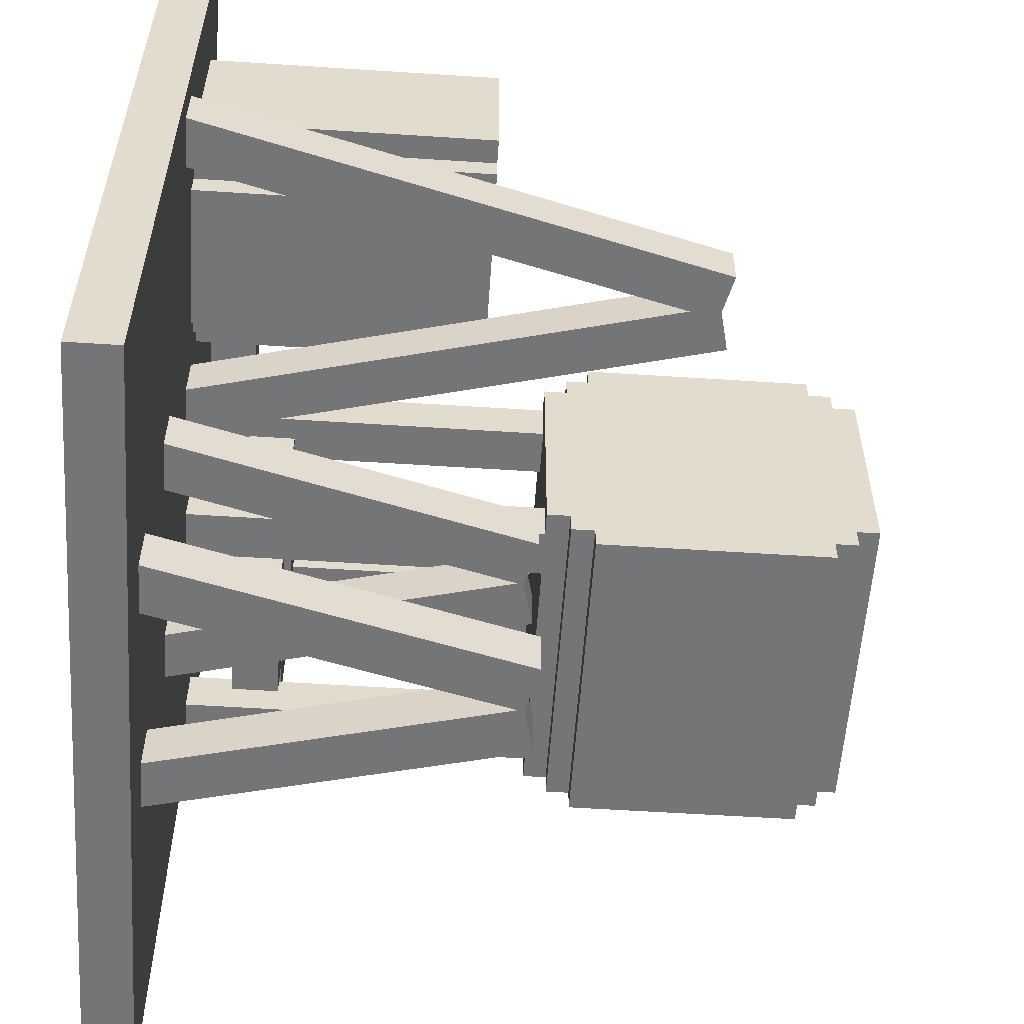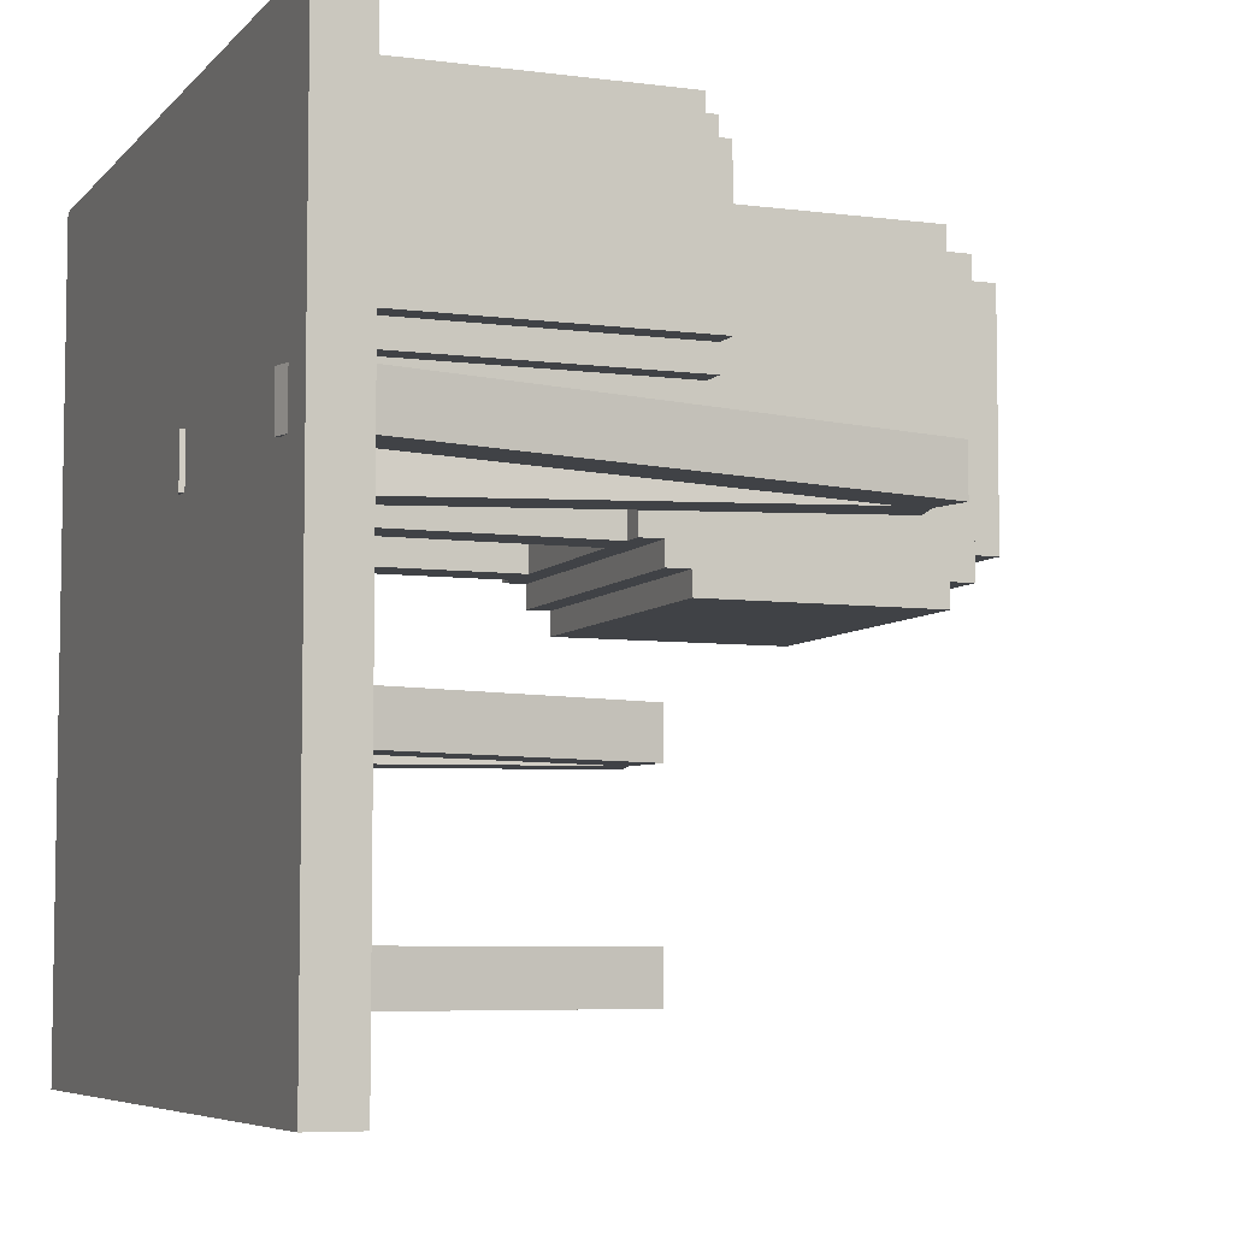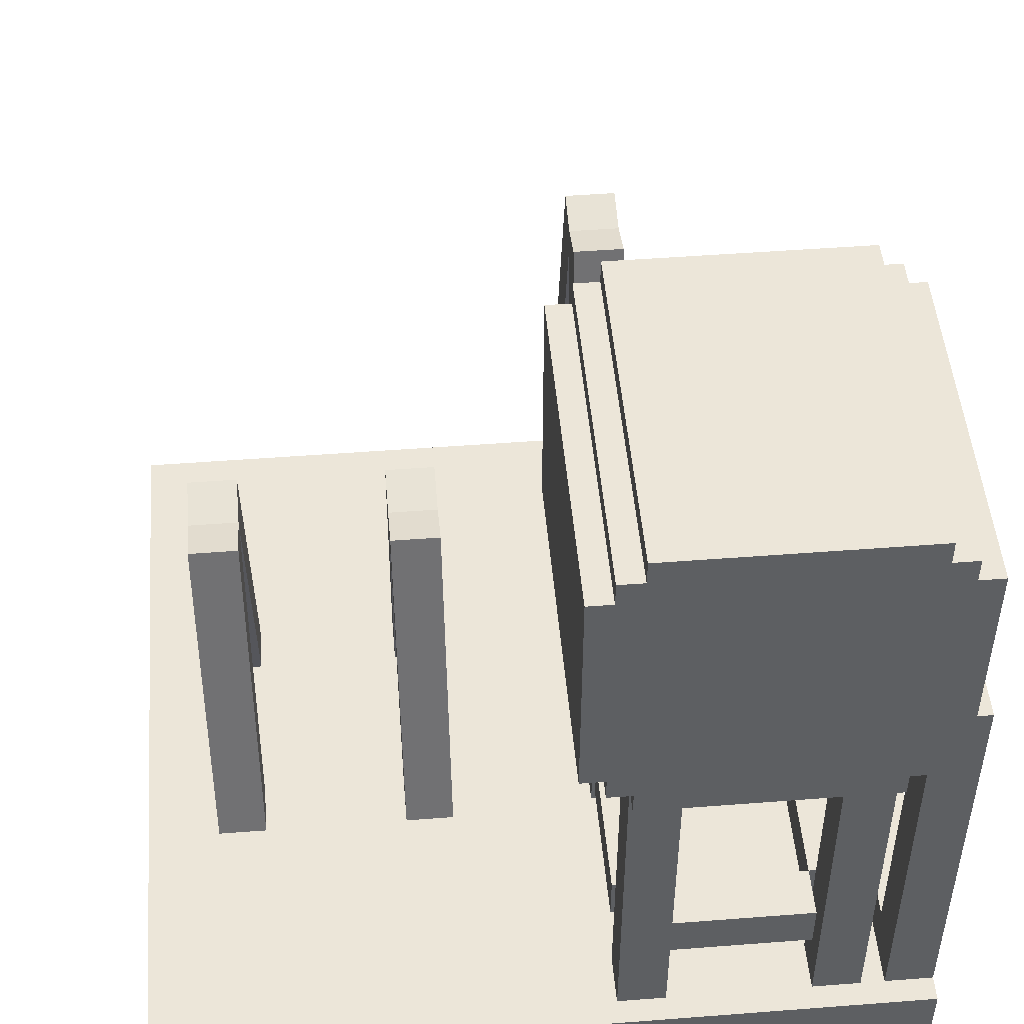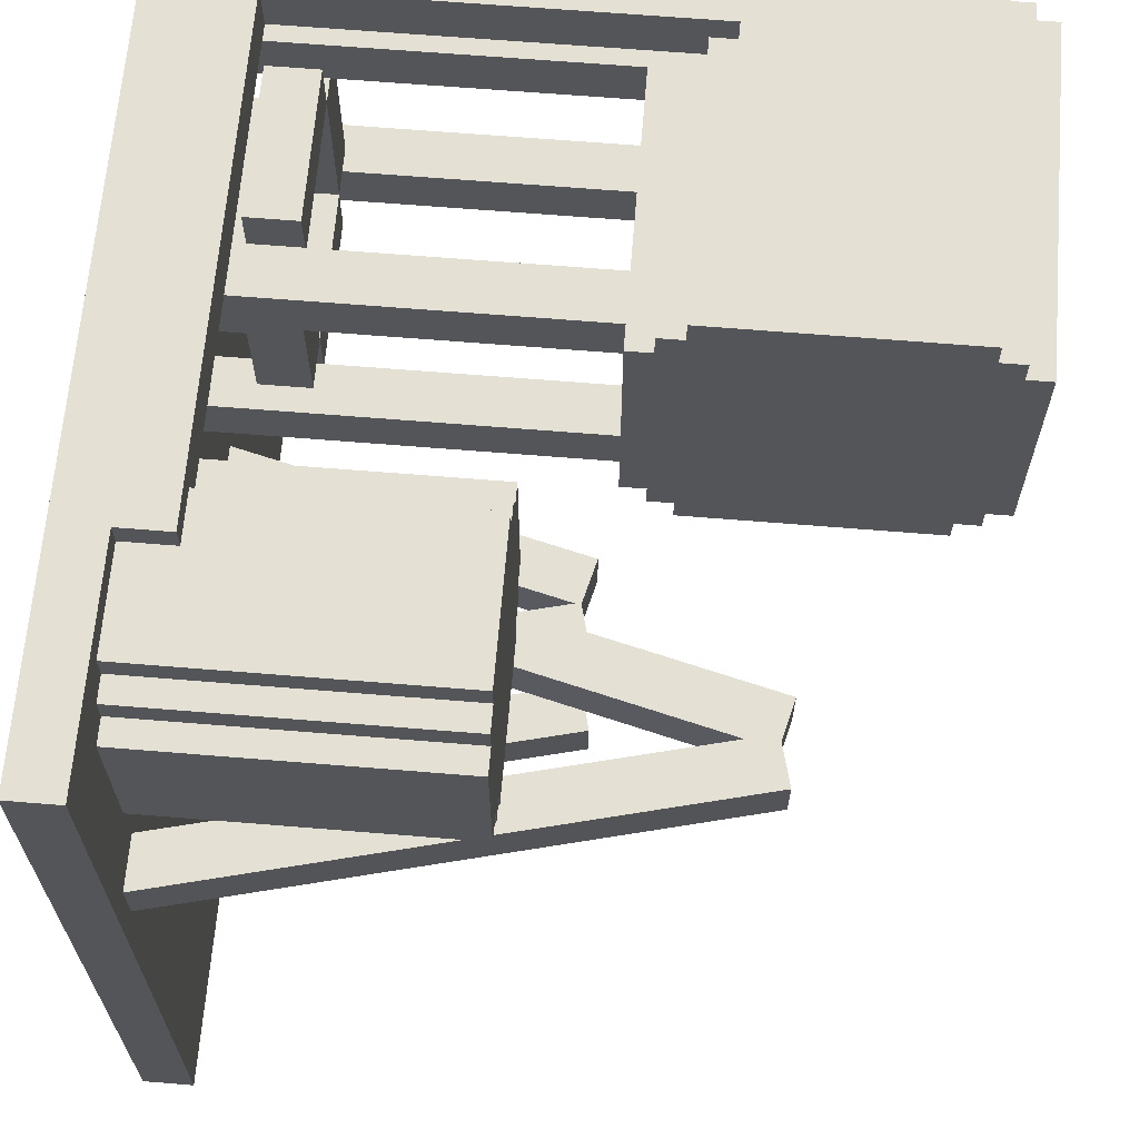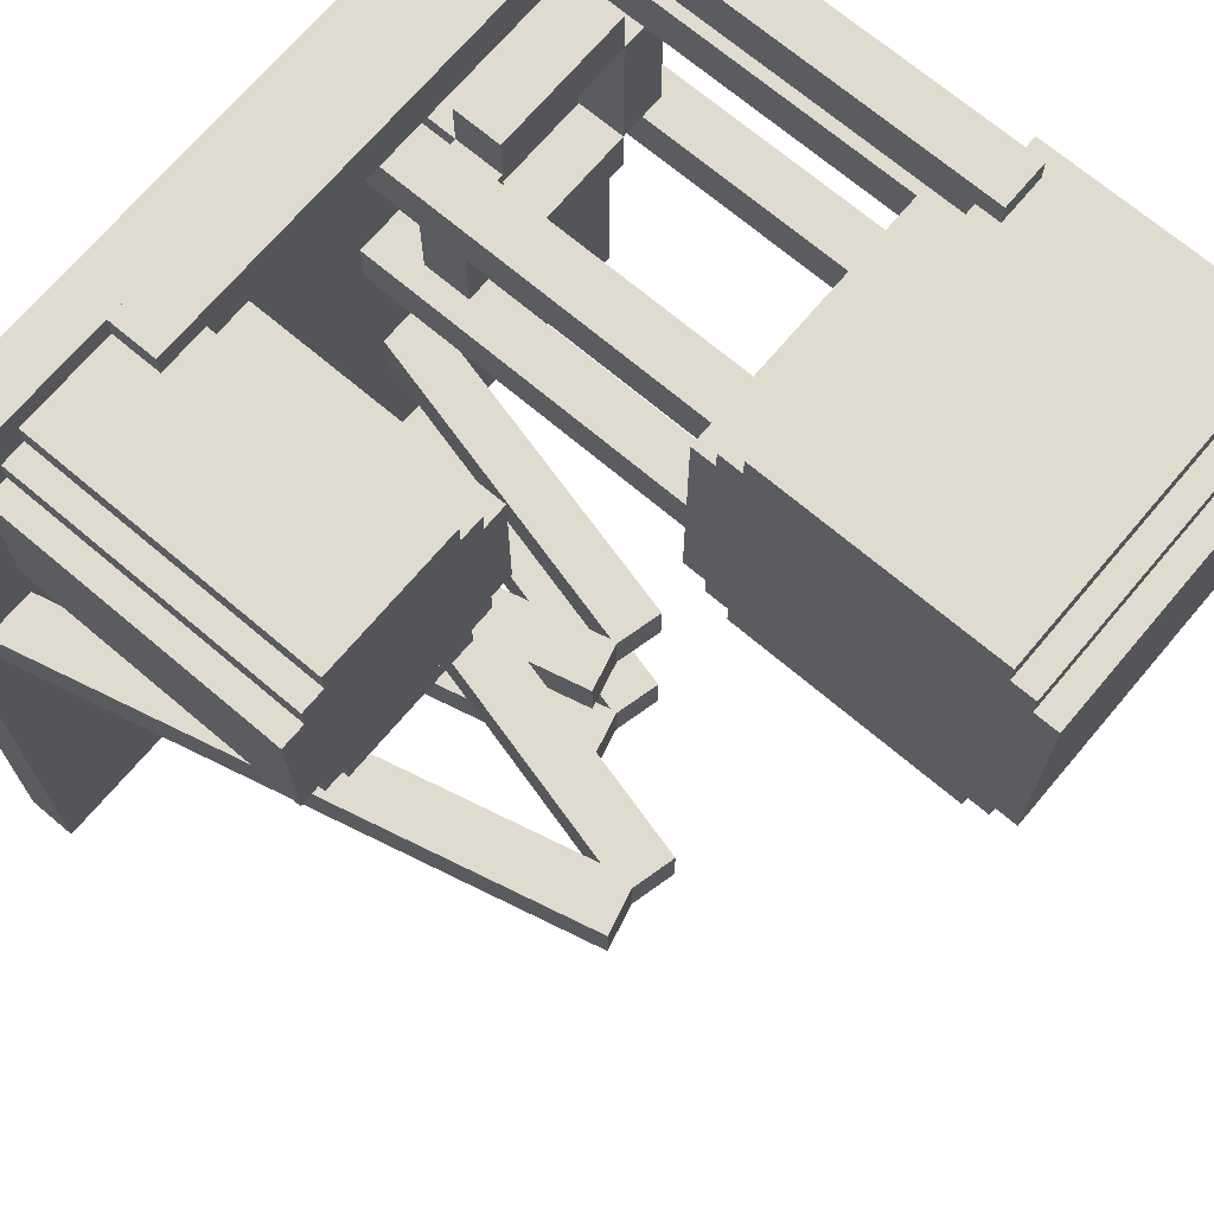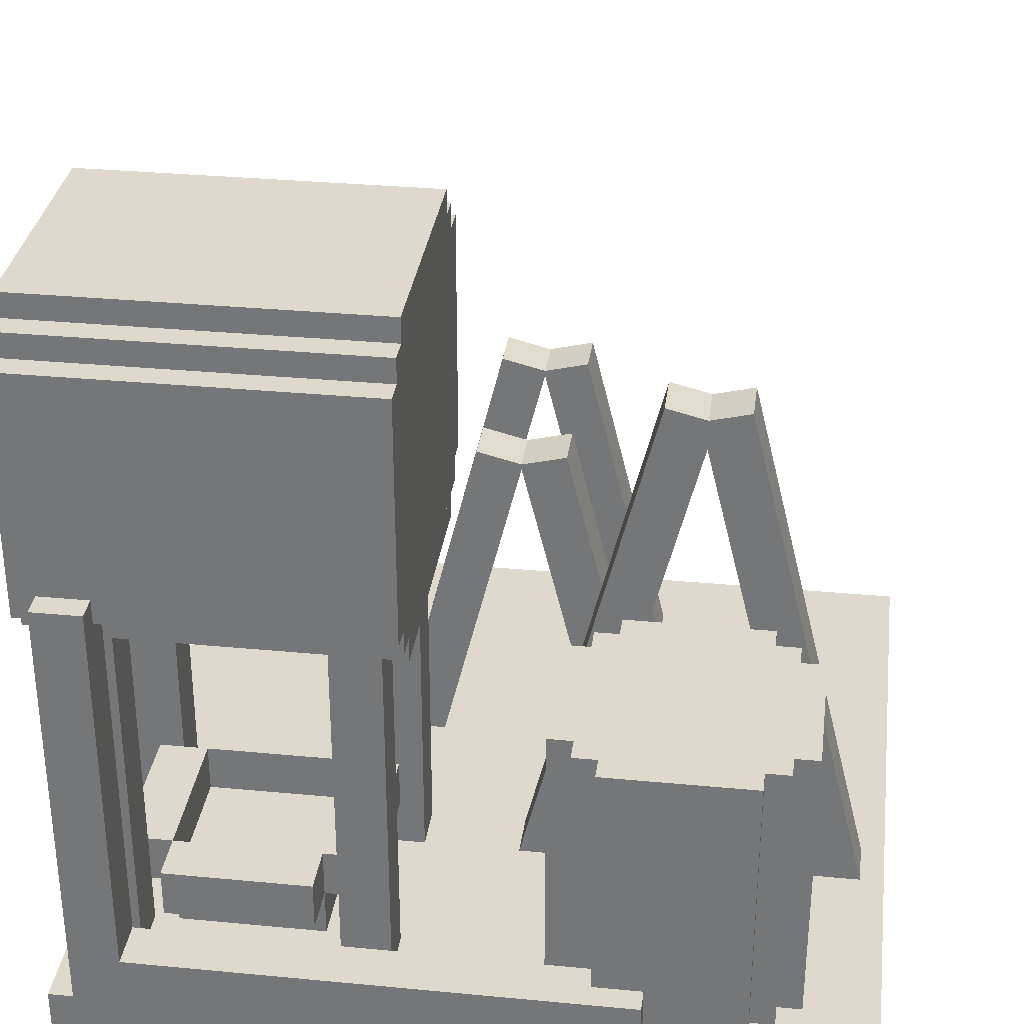
<metadata>
{"format":"obj","ext":"obj","renderer":"f3d","projection":"perspective","resolution":1024,"background":"white","views":[{"elev":-56.6,"azim":86.1,"up":"+Z"},{"elev":-6.3,"azim":68.4,"up":"+Z"},{"elev":49.1,"azim":-94.9,"up":"+Y"},{"elev":65.5,"azim":94.7,"up":"+Z"},{"elev":70.4,"azim":130.2,"up":"+Z"},{"elev":32.2,"azim":7.6,"up":"+Y"}]}
</metadata>
<code>
o base
v 0.9223 -0.005704 0.6562
v 0.9223 -0.005704 0.5938
v 0.7409 0.722 0.5938
v 0.7409 0.722 0.6562
v 0.9829 0.009417 0.5938
v 0.8015 0.7371 0.5938
v 0.9829 0.009417 0.6562
v 0.8015 0.7371 0.6562
v 0.3438 0.03125 0.6562
v 0.3438 0.03125 0.5938
v 0.3438 0.5312 0.5938
v 0.3438 0.5312 0.6562
v 0.4062 0.03125 0.5938
v 0.4062 0.5312 0.5938
v 0.4062 0.03125 0.6562
v 0.4062 0.5312 0.6562
v 0 0 1
v 0 0 0
v 0 0.0625 -0
v 0 0.0625 1
v 1 0 0
v 1 0.0625 -0
v 1 0 1
v 1 0.0625 1
v 0.03125 0.03125 0.9062
v 0.03125 0.03125 0.8438
v 0.03125 0.5312 0.8438
v 0.03125 0.5312 0.9062
v 0.09375 0.03125 0.8438
v 0.09375 0.5312 0.8438
v 0.09375 0.03125 0.9062
v 0.09375 0.5312 0.9062
v 0.03125 0.03125 0.6562
v 0.03125 0.03125 0.5938
v 0.03125 0.5312 0.5938
v 0.03125 0.5312 0.6562
v 0.09375 0.03125 0.5938
v 0.09375 0.5312 0.5938
v 0.09375 0.03125 0.6562
v 0.09375 0.5312 0.6562
v 0.3438 0.03125 0.9062
v 0.3438 0.03125 0.8438
v 0.3438 0.5312 0.8438
v 0.3438 0.5312 0.9062
v 0.4062 0.03125 0.8438
v 0.4062 0.5312 0.8438
v 0.4062 0.03125 0.9062
v 0.4062 0.5312 0.9062
v 0.03125 0.0625 1
v 0.03125 0.0625 0.9375
v 0.03125 0.625 0.9375
v 0.03125 0.625 1
v 0.09375 0.0625 0.9375
v 0.09375 0.625 0.9375
v 0.09375 0.0625 1
v 0.09375 0.625 1
v 0.09375 0.0625 1
v 0.09375 0.0625 0.9375
v 0.09375 0.125 0.9375
v 0.09375 0.125 1
v 0.7188 0.0625 0.9375
v 0.7188 0.125 0.9375
v 0.7188 0.0625 1
v 0.7188 0.125 1
v 0.125 0.0625 0.8438
v 0.125 0.0625 0.6562
v 0.125 0.125 0.6562
v 0.125 0.125 0.8438
v 0.3125 0.0625 0.6562
v 0.3125 0.125 0.6562
v 0.3125 0.0625 0.8438
v 0.3125 0.125 0.8438
v 0.3125 0.125 0.8438
v 0.3125 0.125 0.6562
v 0.3125 0.1875 0.6562
v 0.3125 0.1875 0.8438
v 0.375 0.125 0.6562
v 0.375 0.1875 0.6562
v 0.375 0.125 0.8438
v 0.375 0.1875 0.8438
v 0.0625 0.125 0.8438
v 0.0625 0.125 0.6562
v 0.0625 0.1875 0.6562
v 0.0625 0.1875 0.8438
v 0.125 0.125 0.6562
v 0.125 0.1875 0.6562
v 0.125 0.125 0.8438
v 0.125 0.1875 0.8438
v 0.125 0.125 0.6562
v 0.125 0.125 0.5938
v 0.125 0.1875 0.5938
v 0.125 0.1875 0.6562
v 0.3125 0.125 0.5938
v 0.3125 0.1875 0.5938
v 0.3125 0.125 0.6562
v 0.3125 0.1875 0.6562
v 0.125 0.125 0.9062
v 0.125 0.125 0.8438
v 0.125 0.1875 0.8438
v 0.125 0.1875 0.9062
v 0.3125 0.125 0.8438
v 0.3125 0.1875 0.8438
v 0.3125 0.125 0.9062
v 0.3125 0.1875 0.9062
v 0.3202 0.02504 0.1562
v 0.3202 0.02504 0.09375
v 0.4411 0.5102 0.09375
v 0.4411 0.5102 0.1562
v 0.3808 0.009921 0.09375
v 0.5018 0.4951 0.09375
v 0.3808 0.009921 0.1562
v 0.5018 0.4951 0.1562
v 0.6192 0.009921 0.4062
v 0.6192 0.009921 0.3438
v 0.4982 0.4951 0.3438
v 0.4982 0.4951 0.4062
v 0.6798 0.02504 0.3438
v 0.5589 0.5102 0.3438
v 0.6798 0.02504 0.4062
v 0.5589 0.5102 0.4062
v 0.3202 0.02504 0.4062
v 0.3202 0.02504 0.3438
v 0.4411 0.5102 0.3438
v 0.4411 0.5102 0.4062
v 0.3808 0.009921 0.3438
v 0.5018 0.4951 0.3438
v 0.3808 0.009921 0.4062
v 0.5018 0.4951 0.4062
v 0.6192 0.009921 0.1562
v 0.6192 0.009921 0.09375
v 0.4982 0.4951 0.09375
v 0.4982 0.4951 0.1562
v 0.6798 0.02504 0.09375
v 0.5589 0.5102 0.09375
v 0.6798 0.02504 0.1562
v 0.5589 0.5102 0.1562
v 0.5171 0.009417 0.6562
v 0.5171 0.009417 0.5938
v 0.6985 0.7371 0.5938
v 0.6985 0.7371 0.6562
v 0.5777 -0.005704 0.5938
v 0.7591 0.722 0.5938
v 0.5777 -0.005704 0.6562
v 0.7591 0.722 0.6562
v 0 0.5625 0.9375
v 0 0.5625 0.5625
v 0 0.9375 0.5625
v 0 0.9375 0.9375
v 0.4375 0.5625 0.5625
v 0.4375 0.9375 0.5625
v 0.4375 0.5625 0.9375
v 0.4375 0.9375 0.9375
v 0.625 0.0625 0.9375
v 0.625 0.0625 0.6875
v 0.625 0.4375 0.6875
v 0.625 0.4375 0.9375
v 0.875 0.0625 0.6875
v 0.875 0.4375 0.6875
v 0.875 0.0625 0.9375
v 0.875 0.4375 0.9375
v 0.6562 0.0625 0.9688
v 0.6562 0.0625 0.9375
v 0.6562 0.4375 0.9375
v 0.6562 0.4375 0.9688
v 0.8438 0.0625 0.9375
v 0.8438 0.4375 0.9375
v 0.8438 0.0625 0.9688
v 0.8438 0.4375 0.9688
v 0.6562 0.0625 0.6875
v 0.6562 0.0625 0.6562
v 0.6562 0.4375 0.6562
v 0.6562 0.4375 0.6875
v 0.8438 0.0625 0.6562
v 0.8438 0.4375 0.6562
v 0.8438 0.0625 0.6875
v 0.8438 0.4375 0.6875
v 0.5938 0.0625 0.9062
v 0.5938 0.0625 0.7188
v 0.5938 0.4375 0.7188
v 0.5938 0.4375 0.9062
v 0.625 0.0625 0.7188
v 0.625 0.4375 0.7188
v 0.625 0.0625 0.9062
v 0.625 0.4375 0.9062
v 0.875 0.0625 0.9062
v 0.875 0.0625 0.7188
v 0.875 0.4375 0.7188
v 0.875 0.4375 0.9062
v 0.9062 0.0625 0.7188
v 0.9062 0.4375 0.7188
v 0.9062 0.0625 0.9062
v 0.9062 0.4375 0.9062
v 0 0.5938 0.9688
v 0 0.5938 0.9375
v 0 0.9062 0.9375
v 0 0.9062 0.9688
v 0.4375 0.5938 0.9375
v 0.4375 0.9062 0.9375
v 0.4375 0.5938 0.9688
v 0.4375 0.9062 0.9688
v 0 0.5938 0.5625
v 0 0.5938 0.5312
v 0 0.9062 0.5312
v 0 0.9062 0.5625
v 0.4375 0.5938 0.5312
v 0.4375 0.9062 0.5312
v 0.4375 0.5938 0.5625
v 0.4375 0.9062 0.5625
v 0 0.9375 0.9062
v 0 0.9375 0.5938
v 0 0.9688 0.5938
v 0 0.9688 0.9062
v 0.4375 0.9375 0.5938
v 0.4375 0.9688 0.5938
v 0.4375 0.9375 0.9062
v 0.4375 0.9688 0.9062
v 0 0.5312 0.9062
v 0 0.5312 0.5938
v 0 0.5625 0.5938
v 0 0.5625 0.9062
v 0.4375 0.5312 0.5938
v 0.4375 0.5625 0.5938
v 0.4375 0.5312 0.9062
v 0.4375 0.5625 0.9062
f 1 4 3 2
f 2 3 6 5
f 5 6 8 7
f 7 8 4 1
f 1 2 5 7
f 3 4 8 6
f 9 12 11 10
f 10 11 14 13
f 13 14 16 15
f 15 16 12 9
f 9 10 13 15
f 11 12 16 14
f 17 20 19 18
f 18 19 22 21
f 21 22 24 23
f 23 24 20 17
f 17 18 21 23
f 19 20 24 22
f 25 28 27 26
f 26 27 30 29
f 29 30 32 31
f 31 32 28 25
f 25 26 29 31
f 27 28 32 30
f 33 36 35 34
f 34 35 38 37
f 37 38 40 39
f 39 40 36 33
f 33 34 37 39
f 35 36 40 38
f 41 44 43 42
f 42 43 46 45
f 45 46 48 47
f 47 48 44 41
f 41 42 45 47
f 43 44 48 46
f 49 52 51 50
f 50 51 54 53
f 53 54 56 55
f 55 56 52 49
f 49 50 53 55
f 51 52 56 54
f 57 60 59 58
f 58 59 62 61
f 61 62 64 63
f 63 64 60 57
f 57 58 61 63
f 59 60 64 62
f 65 68 67 66
f 66 67 70 69
f 69 70 72 71
f 71 72 68 65
f 65 66 69 71
f 67 68 72 70
f 73 76 75 74
f 74 75 78 77
f 77 78 80 79
f 79 80 76 73
f 73 74 77 79
f 75 76 80 78
f 81 84 83 82
f 82 83 86 85
f 85 86 88 87
f 87 88 84 81
f 81 82 85 87
f 83 84 88 86
f 89 92 91 90
f 90 91 94 93
f 93 94 96 95
f 95 96 92 89
f 89 90 93 95
f 91 92 96 94
f 97 100 99 98
f 98 99 102 101
f 101 102 104 103
f 103 104 100 97
f 97 98 101 103
f 99 100 104 102
f 105 108 107 106
f 106 107 110 109
f 109 110 112 111
f 111 112 108 105
f 105 106 109 111
f 107 108 112 110
f 113 116 115 114
f 114 115 118 117
f 117 118 120 119
f 119 120 116 113
f 113 114 117 119
f 115 116 120 118
f 121 124 123 122
f 122 123 126 125
f 125 126 128 127
f 127 128 124 121
f 121 122 125 127
f 123 124 128 126
f 129 132 131 130
f 130 131 134 133
f 133 134 136 135
f 135 136 132 129
f 129 130 133 135
f 131 132 136 134
f 137 140 139 138
f 138 139 142 141
f 141 142 144 143
f 143 144 140 137
f 137 138 141 143
f 139 140 144 142
f 145 148 147 146
f 146 147 150 149
f 149 150 152 151
f 151 152 148 145
f 145 146 149 151
f 147 148 152 150
f 153 156 155 154
f 154 155 158 157
f 157 158 160 159
f 159 160 156 153
f 153 154 157 159
f 155 156 160 158
f 161 164 163 162
f 162 163 166 165
f 165 166 168 167
f 167 168 164 161
f 161 162 165 167
f 163 164 168 166
f 169 172 171 170
f 170 171 174 173
f 173 174 176 175
f 175 176 172 169
f 169 170 173 175
f 171 172 176 174
f 177 180 179 178
f 178 179 182 181
f 181 182 184 183
f 183 184 180 177
f 177 178 181 183
f 179 180 184 182
f 185 188 187 186
f 186 187 190 189
f 189 190 192 191
f 191 192 188 185
f 185 186 189 191
f 187 188 192 190
f 193 196 195 194
f 194 195 198 197
f 197 198 200 199
f 199 200 196 193
f 193 194 197 199
f 195 196 200 198
f 201 204 203 202
f 202 203 206 205
f 205 206 208 207
f 207 208 204 201
f 201 202 205 207
f 203 204 208 206
f 209 212 211 210
f 210 211 214 213
f 213 214 216 215
f 215 216 212 209
f 209 210 213 215
f 211 212 216 214
f 217 220 219 218
f 218 219 222 221
f 221 222 224 223
f 223 224 220 217
f 217 218 221 223
f 219 220 224 222

</code>
